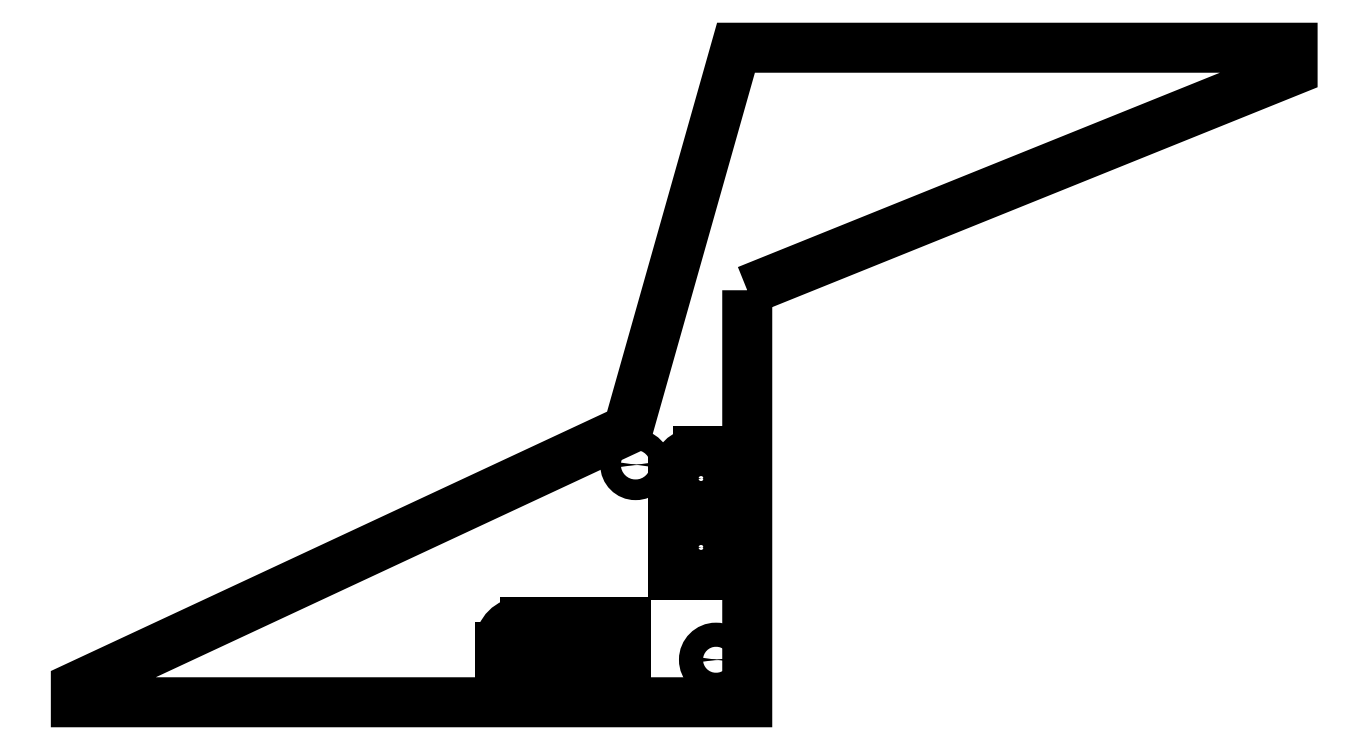
<metadata>
{"format":"dxf","ext":"dxf","renderer":"ezdxf+matplotlib","layout":"modelspace","background":"white","min_lineweight":24,"dpi":150}
</metadata>
<code>
0
SECTION
2
ENTITIES
0
CIRCLE
8
0
10
13.74
20
37.67
30
0
40
1.5
210
-1.233e-32
220
-4.622e-33
230
1
0
LWPOLYLINE
8
0
90
8
70
1
43
0
10
29.95
20
63
10
109.1
20
94.91
10
109.1
20
98.2
10
28.32
20
98.2
10
12.64
20
42.79
10
-67.5
20
5.422
10
-67.5
20
3.2
10
29.95
20
3.2
0
LWPOLYLINE
8
0
90
4
70
1
43
0
10
-5.907
20
14.8
10
12.29
20
14.8
10
12.29
20
8.731
10
-5.907
20
8.731
0
CIRCLE
8
0
10
25.42
20
9.371
30
0
40
1.75
210
-1.233e-32
220
-4.622e-33
230
1
0
LWPOLYLINE
8
0
90
4
70
1
43
0
10
19.24
20
39.67
10
27.24
20
39.67
10
27.24
20
21.67
10
19.24
20
21.67
0
CIRCLE
8
0
10
13.74
20
37.67
30
0
40
0.1
210
0
220
0
230
1
0
CIRCLE
8
0
10
25.42
20
9.371
30
0
40
0.1
210
0
220
0
230
1
0
CIRCLE
8
0
10
23.24
20
35.67
30
0
40
4
210
0
220
0
230
1
0
CIRCLE
8
0
10
23.24
20
25.67
30
0
40
4
210
0
220
0
230
1
0
CIRCLE
8
0
10
23.24
20
35.67
30
0
40
0.1
210
0
220
0
230
1
0
CIRCLE
8
0
10
23.24
20
25.67
30
0
40
0.1
210
0
220
0
230
1
0
CIRCLE
8
0
10
9.25
20
11.77
30
0
40
3.035
210
0
220
0
230
1
0
CIRCLE
8
0
10
9.25
20
11.77
30
0
40
0.1
210
0
220
0
230
1
0
CIRCLE
8
0
10
3.19
20
11.77
30
0
40
3.035
210
0
220
0
230
1
0
CIRCLE
8
0
10
3.19
20
11.77
30
0
40
0.1
210
0
220
0
230
1
0
CIRCLE
8
0
10
-2.87
20
11.77
30
0
40
3.035
210
0
220
0
230
1
0
CIRCLE
8
0
10
-2.87
20
11.77
30
0
40
0.1
210
0
220
0
230
1
0
ENDSEC
0
EOF

</code>
